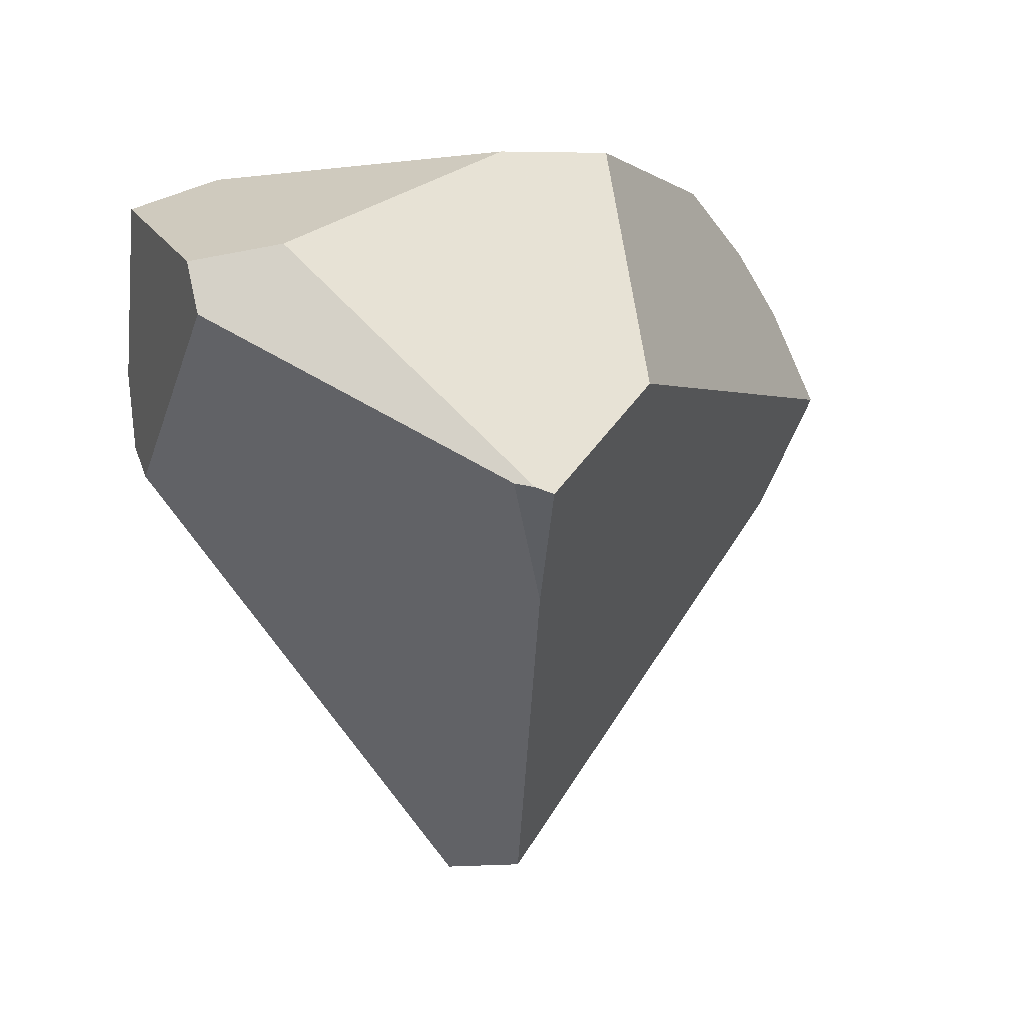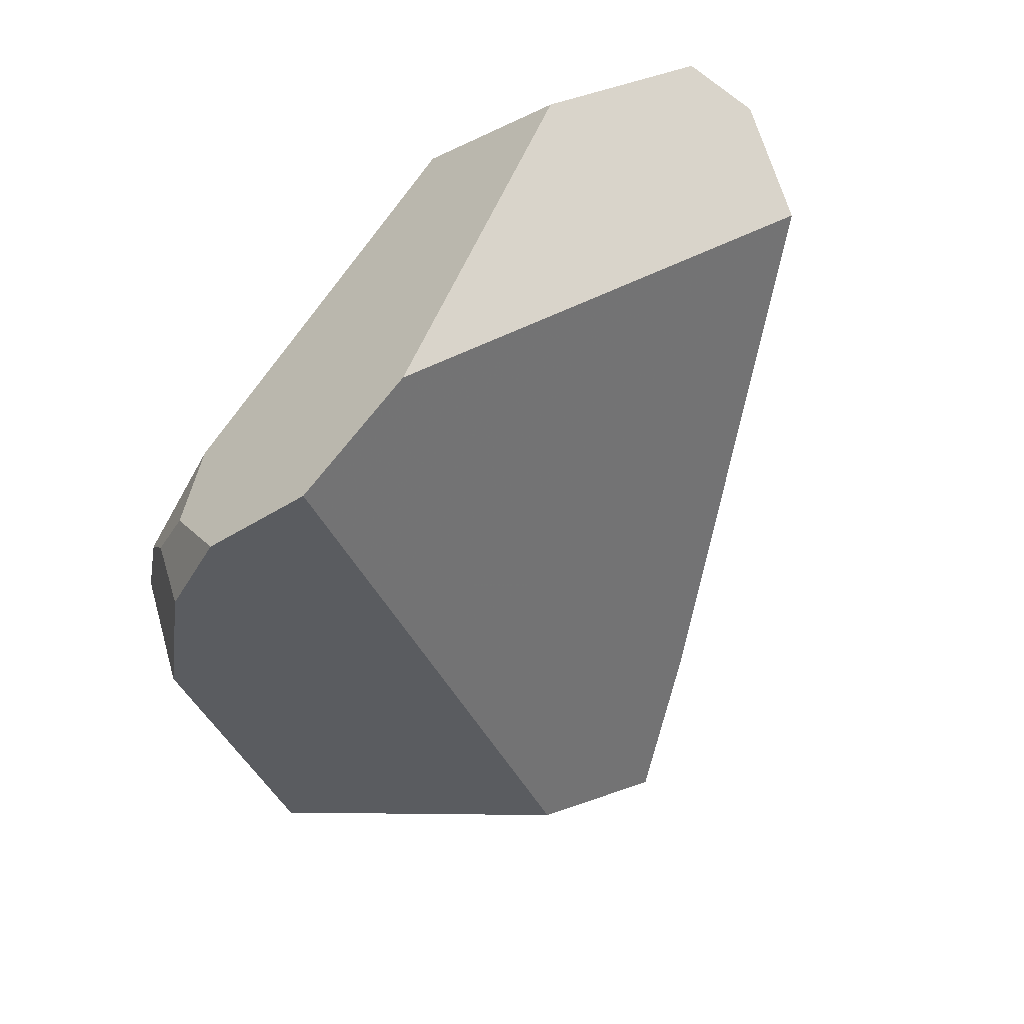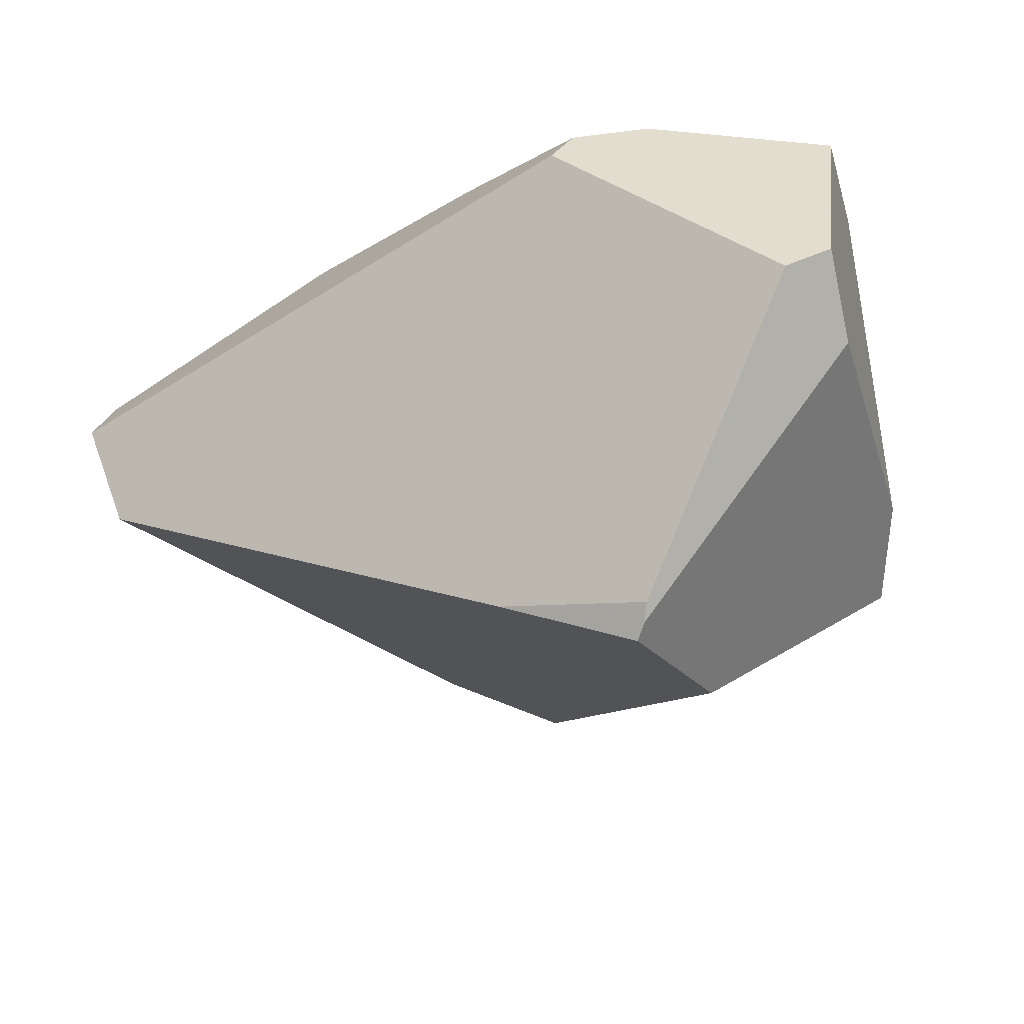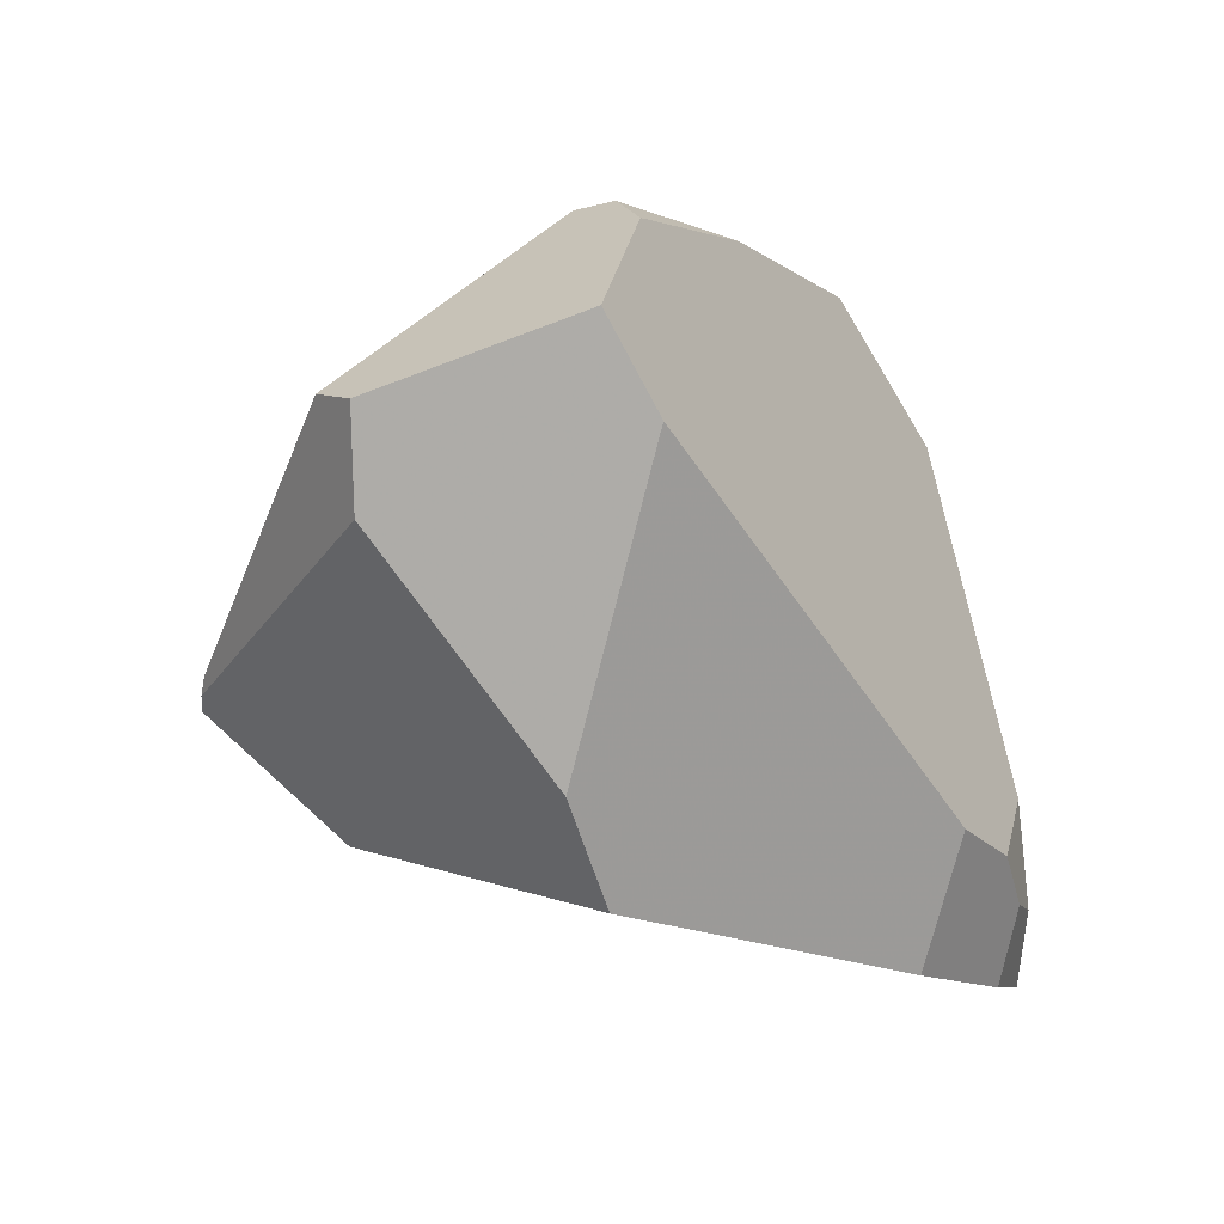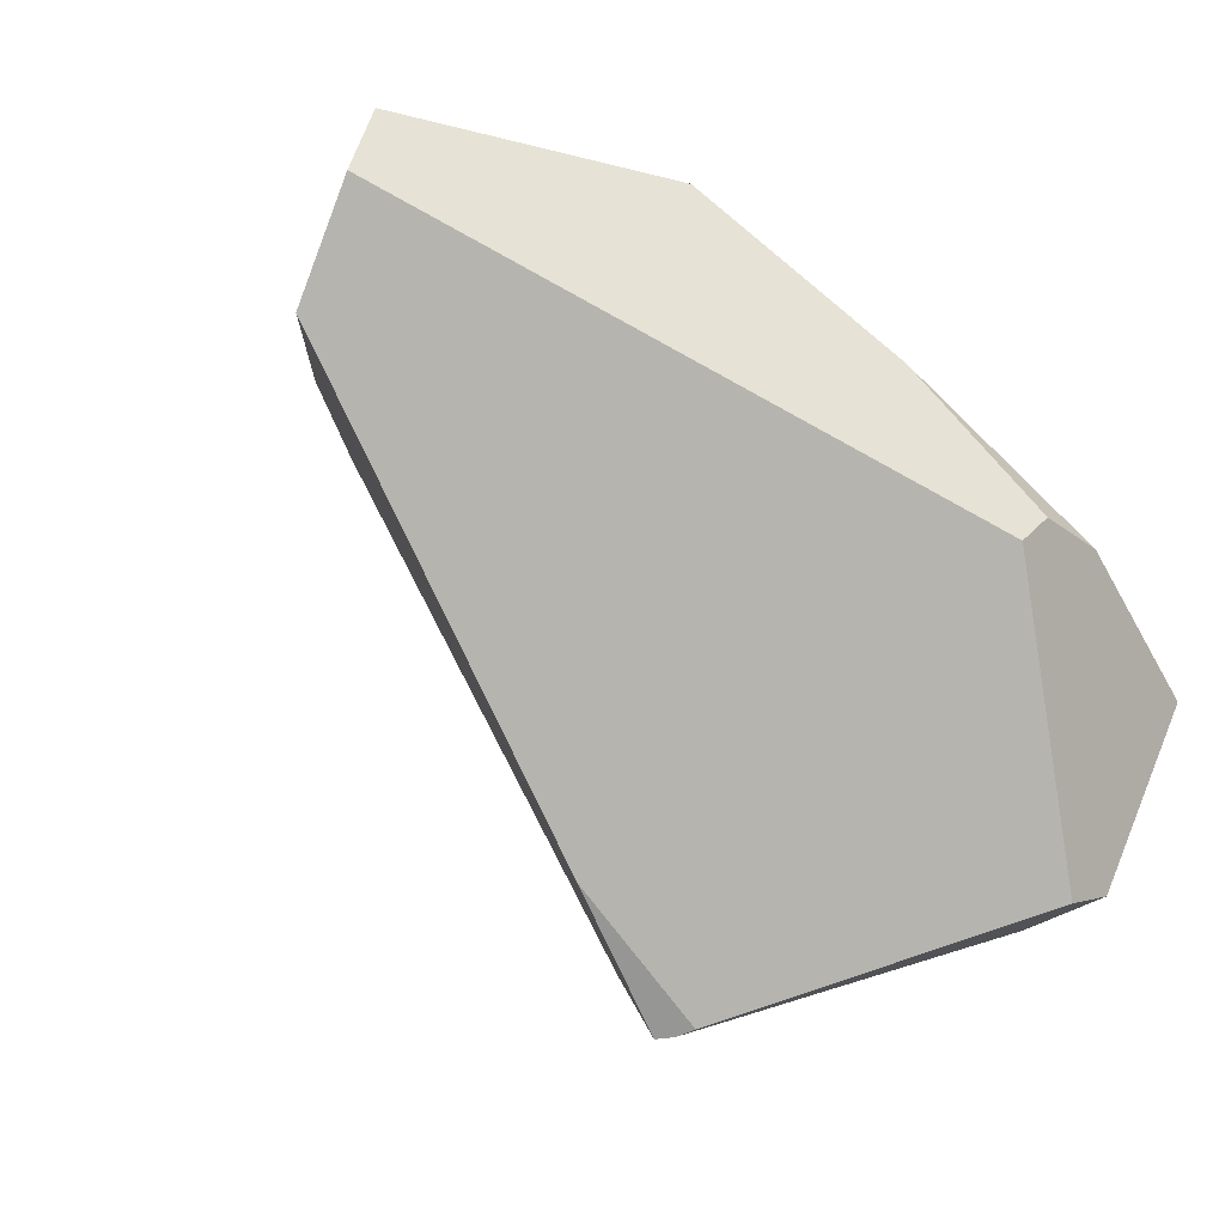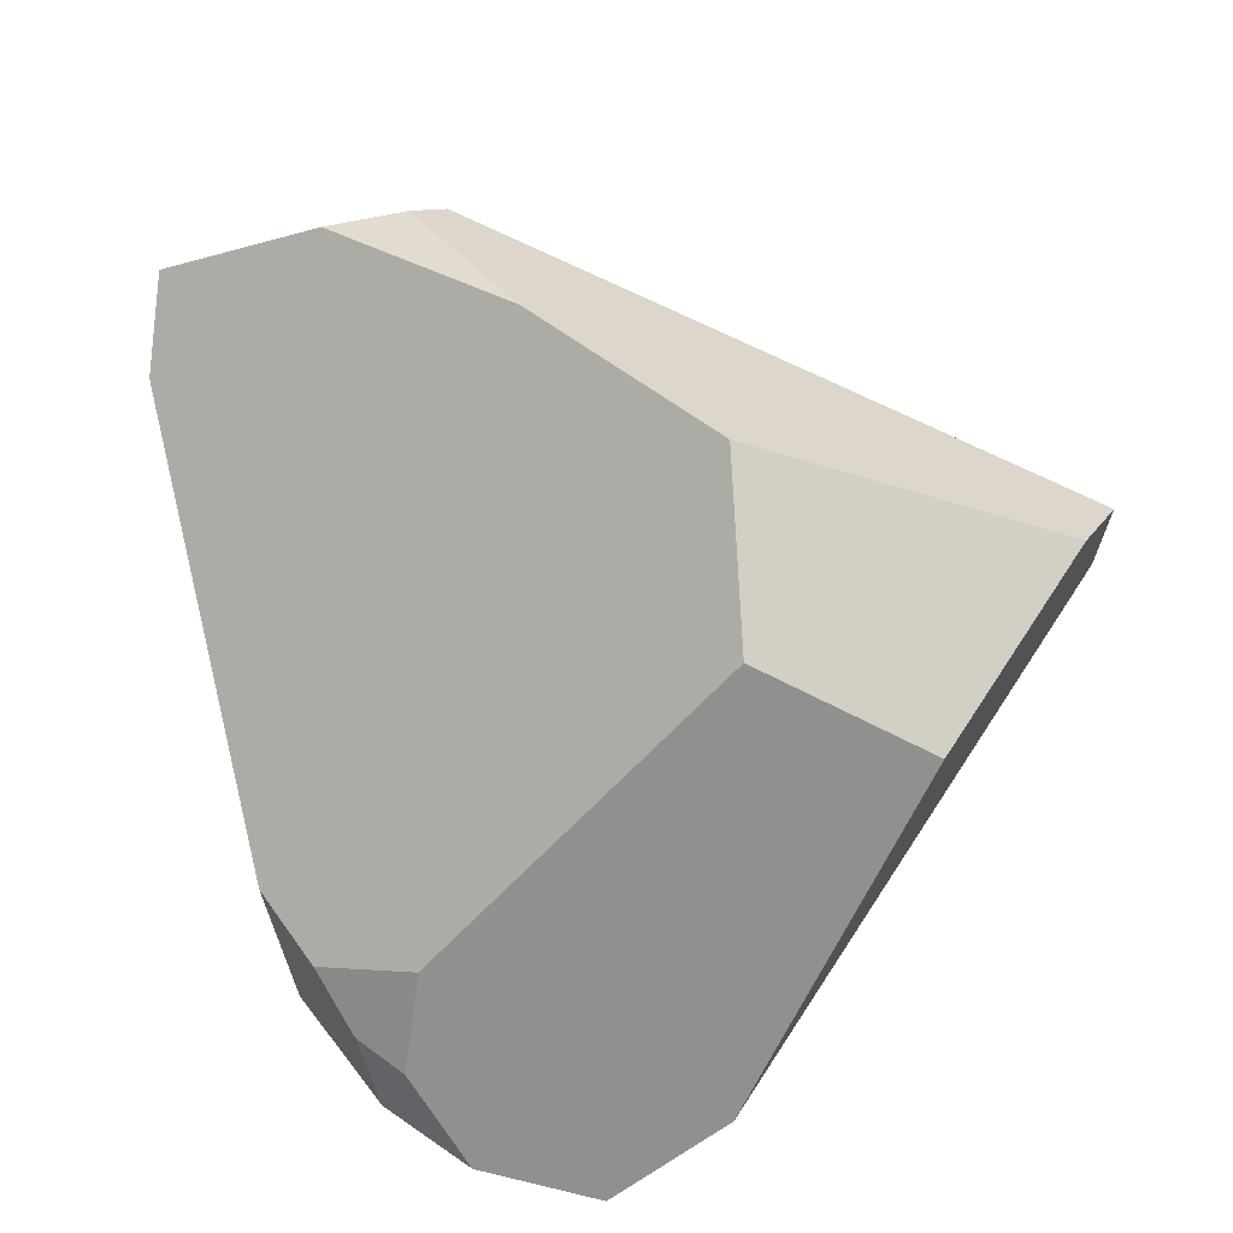
<metadata>
{"format":"obj","ext":"obj","renderer":"f3d","projection":"perspective","resolution":1024,"background":"white","views":[{"elev":-74.9,"azim":-73.6,"up":"+Z"},{"elev":-49.8,"azim":39.1,"up":"+Y"},{"elev":-76.4,"azim":-161.7,"up":"+Z"},{"elev":6.1,"azim":-97.5,"up":"+Y"},{"elev":-35.1,"azim":142.0,"up":"+Z"},{"elev":26.7,"azim":10.9,"up":"+Y"}]}
</metadata>
<code>
v -0.1116 -0.2201 -0.3319
v 0.1237 -0.4219 0.3523
v -0.005225 -0.4037 0.3514
v -0.1047 -0.3783 0.3045
v -0.2159 -0.3367 0.1992
v -0.3352 -0.2433 -0.1119
v -0.005225 -0.4037 0.3514
v 0.1237 -0.4219 0.3523
v 0.2415 -0.3193 0.3442
v 0.4127 0.06454 0.315
v 0.2365 0.1379 0.3101
v -0.05528 -0.1989 0.3363
v -0.06926 -0.3093 0.3446
v 0.2415 -0.3193 0.3442
v 0.1237 -0.4219 0.3523
v -0.1116 -0.2201 -0.3319
v -0.05797 -0.09564 -0.4693
v 0.0774 -0.04199 -0.3679
v 0.5207 0.1122 0.001096
v -0.06926 -0.3093 0.3446
v -0.05528 -0.1989 0.3363
v -0.1691 -0.2342 0.2942
v -0.1238 -0.2916 0.32
v -0.3352 -0.2433 -0.1119
v -0.2159 -0.3367 0.1992
v -0.2385 -0.1934 0.2347
v -0.4279 0.1952 -0.07863
v -0.3751 -0.131 -0.1554
v -0.2386 0.3696 -0.0716
v -0.1537 0.3876 -0.08252
v -0.1243 0.3795 -0.1188
v -0.3248 0.2156 -0.3655
v -0.378 0.2134 -0.3381
v -0.4284 0.2917 -0.1314
v -0.1537 0.3876 -0.08252
v -0.2386 0.3696 -0.0716
v -0.0137 0.3536 0.05809
v 0.5158 0.2185 0.18
v 0.2052 0.2993 0.2054
v 0.2365 0.1379 0.3101
v 0.4127 0.06454 0.315
v -0.1116 -0.2201 -0.3319
v -0.3352 -0.2433 -0.1119
v -0.3751 -0.131 -0.1554
v -0.3669 0.1104 -0.3348
v -0.07071 -0.0788 -0.4697
v -0.05797 -0.09564 -0.4693
v 0.0774 -0.04199 -0.3679
v -0.05797 -0.09564 -0.4693
v -0.07071 -0.0788 -0.4697
v -0.07992 -0.05886 -0.4668
v -0.4284 0.2917 -0.1314
v -0.378 0.2134 -0.3381
v -0.3669 0.1104 -0.3348
v -0.3751 -0.131 -0.1554
v -0.4279 0.1952 -0.07863
v -0.1243 0.3795 -0.1188
v -0.1537 0.3876 -0.08252
v -0.0137 0.3536 0.05809
v 0.2052 0.2993 0.2054
v 0.5158 0.2185 0.18
v 0.5369 0.2117 0.09419
v -0.005225 -0.4037 0.3514
v -0.06926 -0.3093 0.3446
v -0.1238 -0.2916 0.32
v -0.1047 -0.3783 0.3045
v -0.1047 -0.3783 0.3045
v -0.1238 -0.2916 0.32
v -0.1691 -0.2342 0.2942
v -0.2385 -0.1934 0.2347
v -0.2159 -0.3367 0.1992
v 0.2415 -0.3193 0.3442
v 0.5207 0.1122 0.001096
v 0.5369 0.2117 0.09419
v 0.5158 0.2185 0.18
v 0.4127 0.06454 0.315
v -0.07992 -0.05886 -0.4668
v -0.07071 -0.0788 -0.4697
v -0.3669 0.1104 -0.3348
v -0.378 0.2134 -0.3381
v -0.3248 0.2156 -0.3655
v 0.0774 -0.04199 -0.3679
v -0.07992 -0.05886 -0.4668
v -0.3248 0.2156 -0.3655
v -0.1243 0.3795 -0.1188
v 0.5369 0.2117 0.09419
v 0.5207 0.1122 0.001096
v 0.2365 0.1379 0.3101
v 0.2052 0.2993 0.2054
v -0.0137 0.3536 0.05809
v -0.2386 0.3696 -0.0716
v -0.4284 0.2917 -0.1314
v -0.4279 0.1952 -0.07863
v -0.2385 -0.1934 0.2347
v -0.1691 -0.2342 0.2942
v -0.05528 -0.1989 0.3363
f 42 43 44 45 46 47
f 77 78 79 80 81
f 52 53 54 55 56
f 29 30 31 32 33 34
f 35 36 37
f 1 2 3 4 5 6
f 67 68 69 70 71
f 24 25 26 27 28
f 88 89 90 91 92 93 94 95 96
f 48 49 50 51
f 20 21 22 23
f 63 64 65 66
f 82 83 84 85 86 87
f 7 8 9 10 11 12 13
f 14 15 16 17 18 19
f 57 58 59 60 61 62
f 72 73 74 75 76
f 38 39 40 41

</code>
